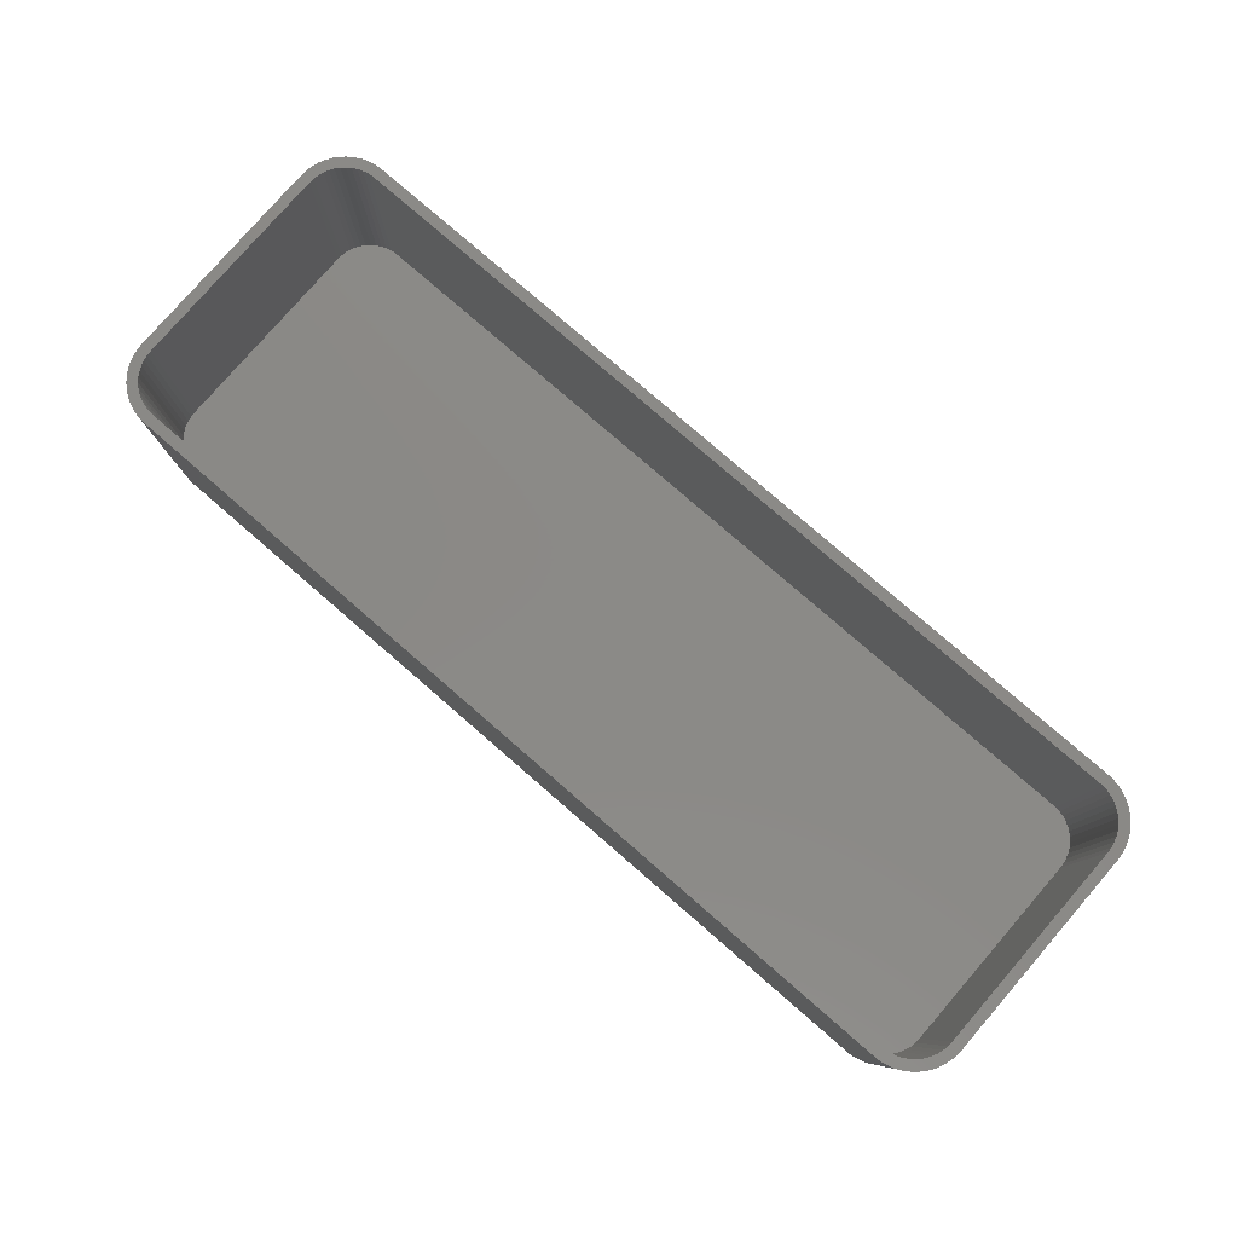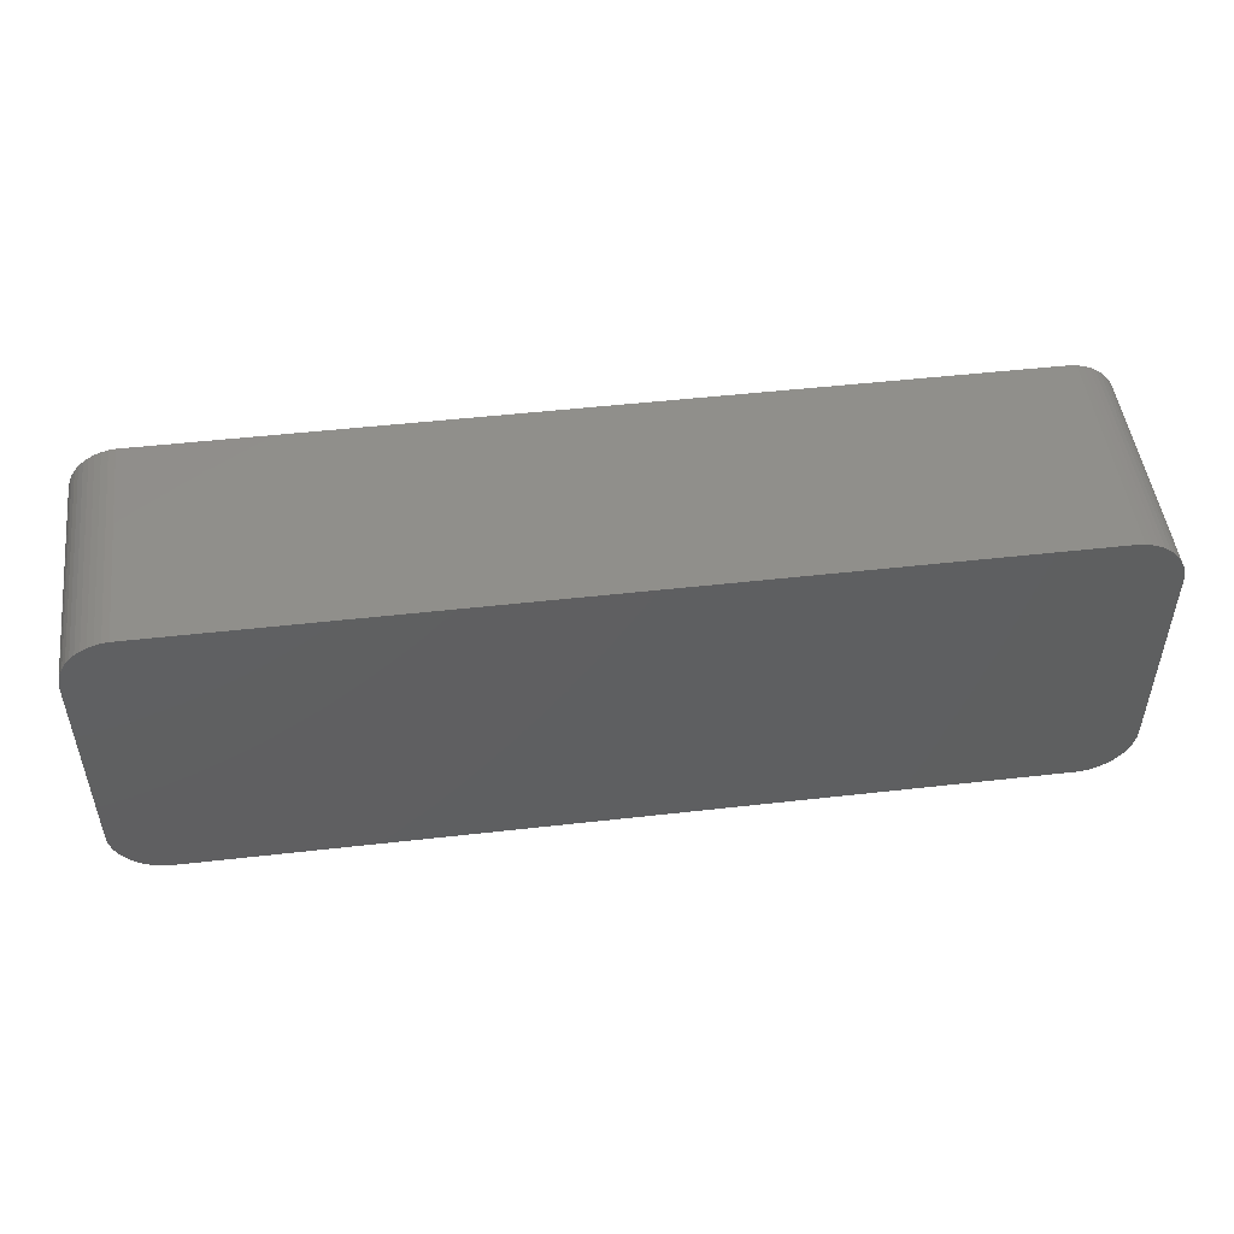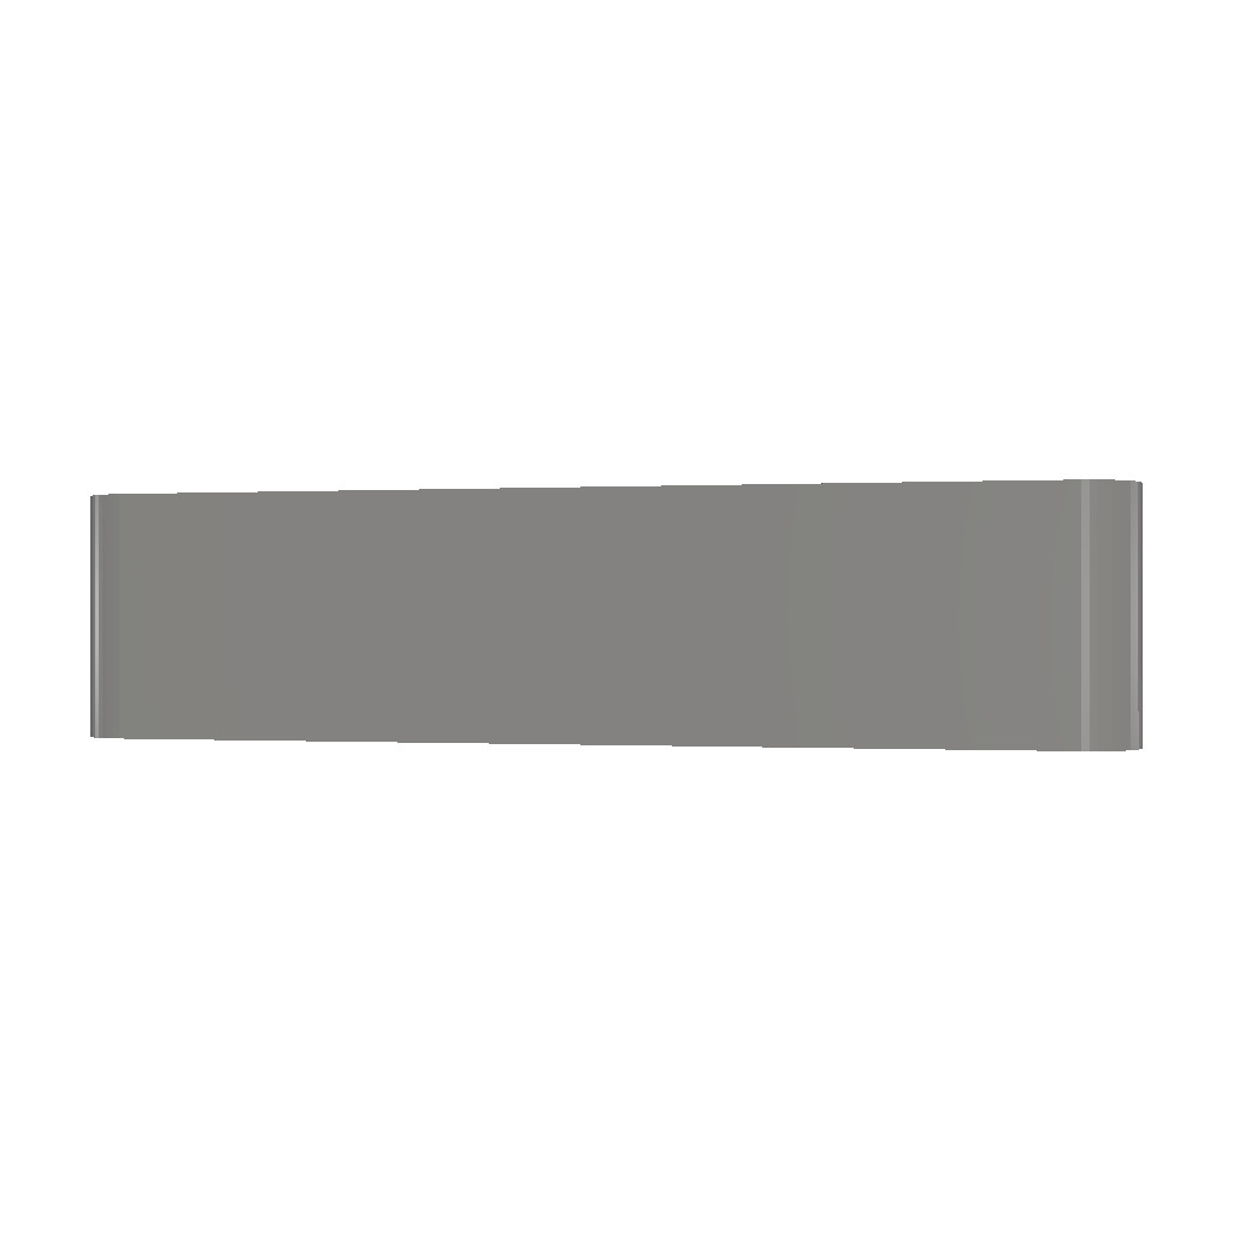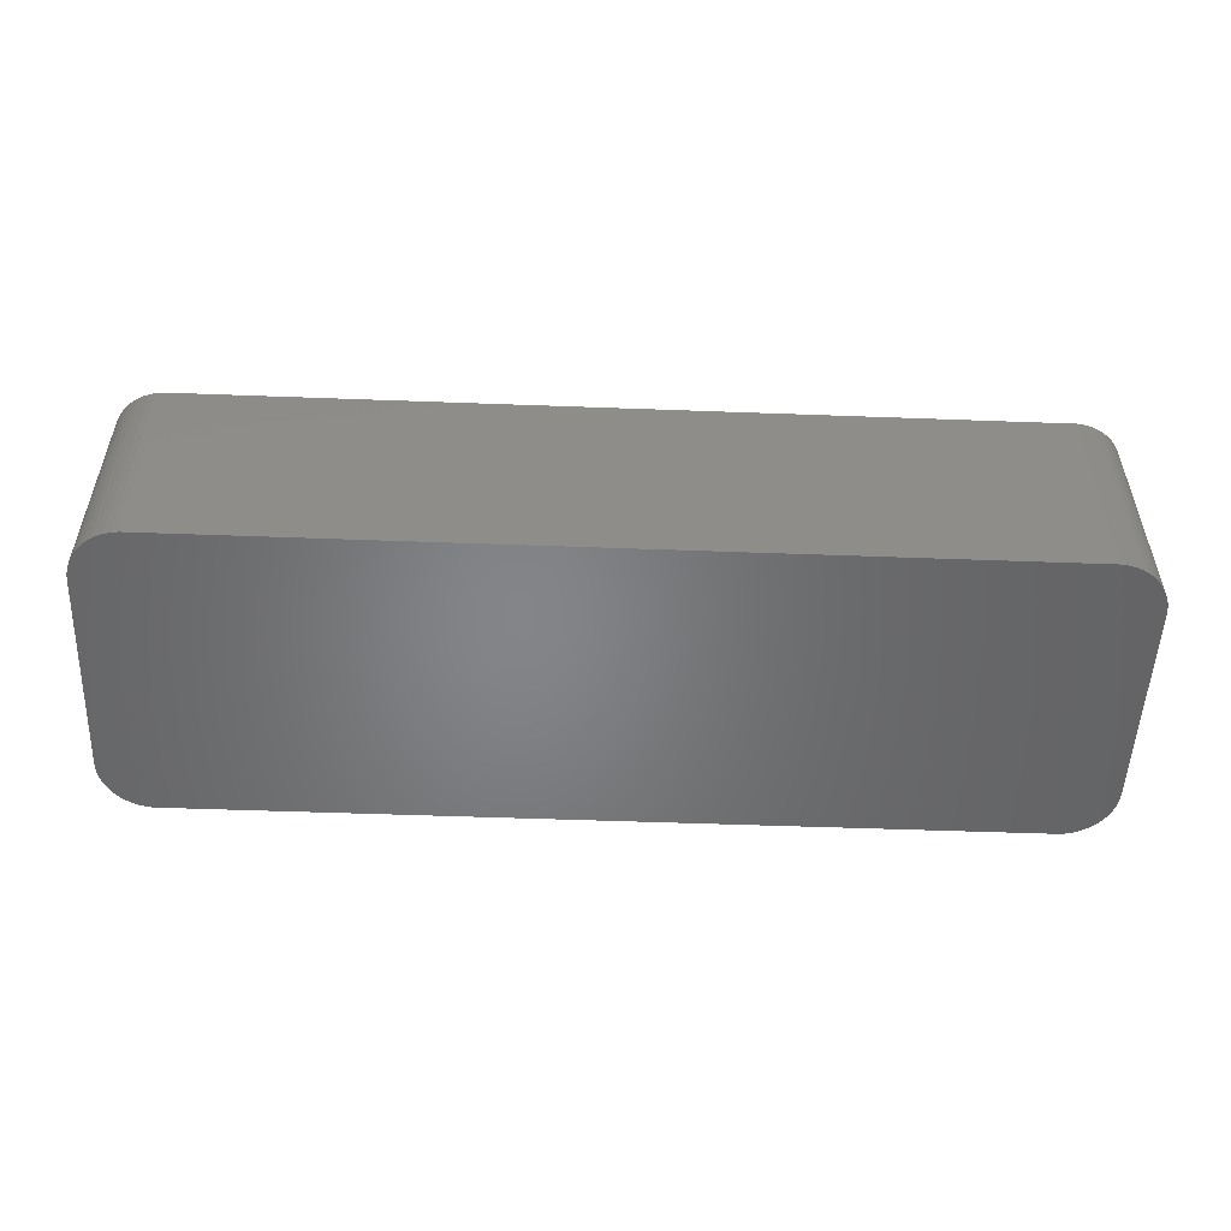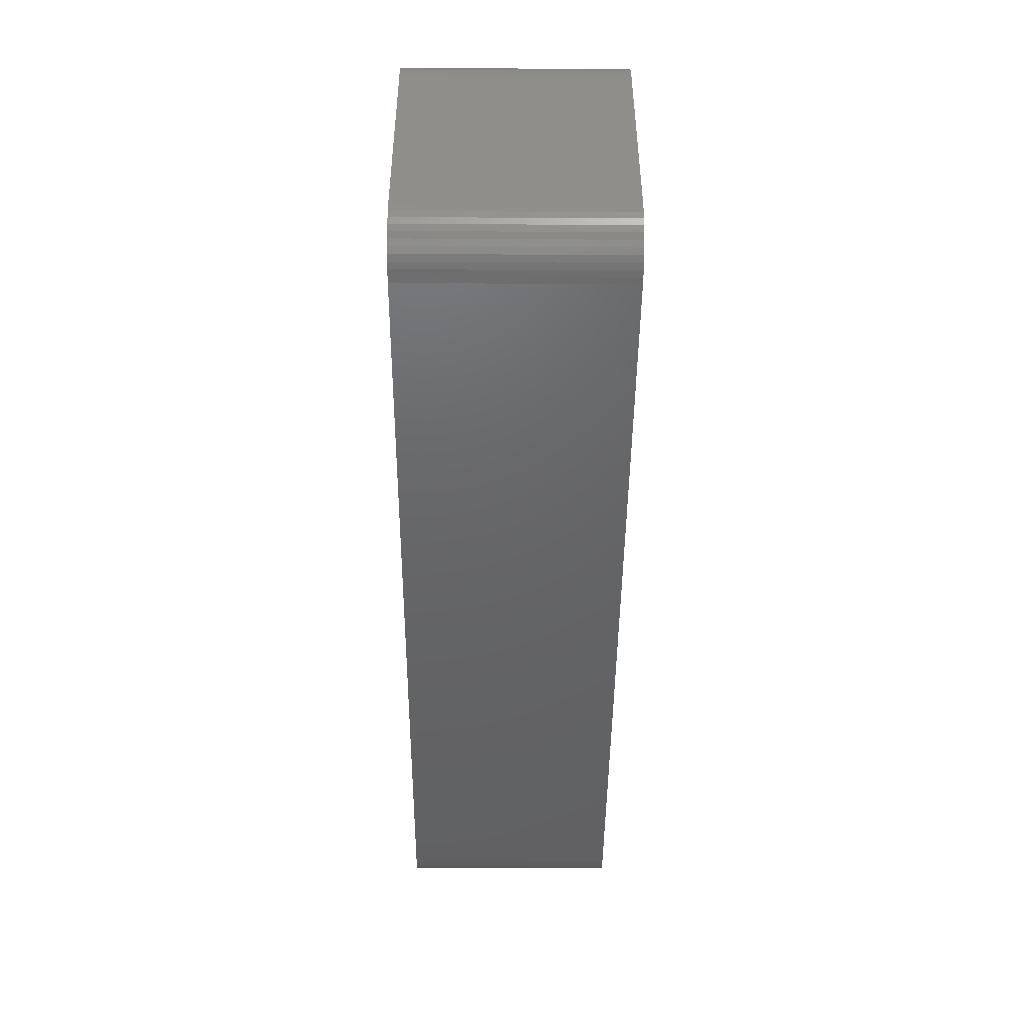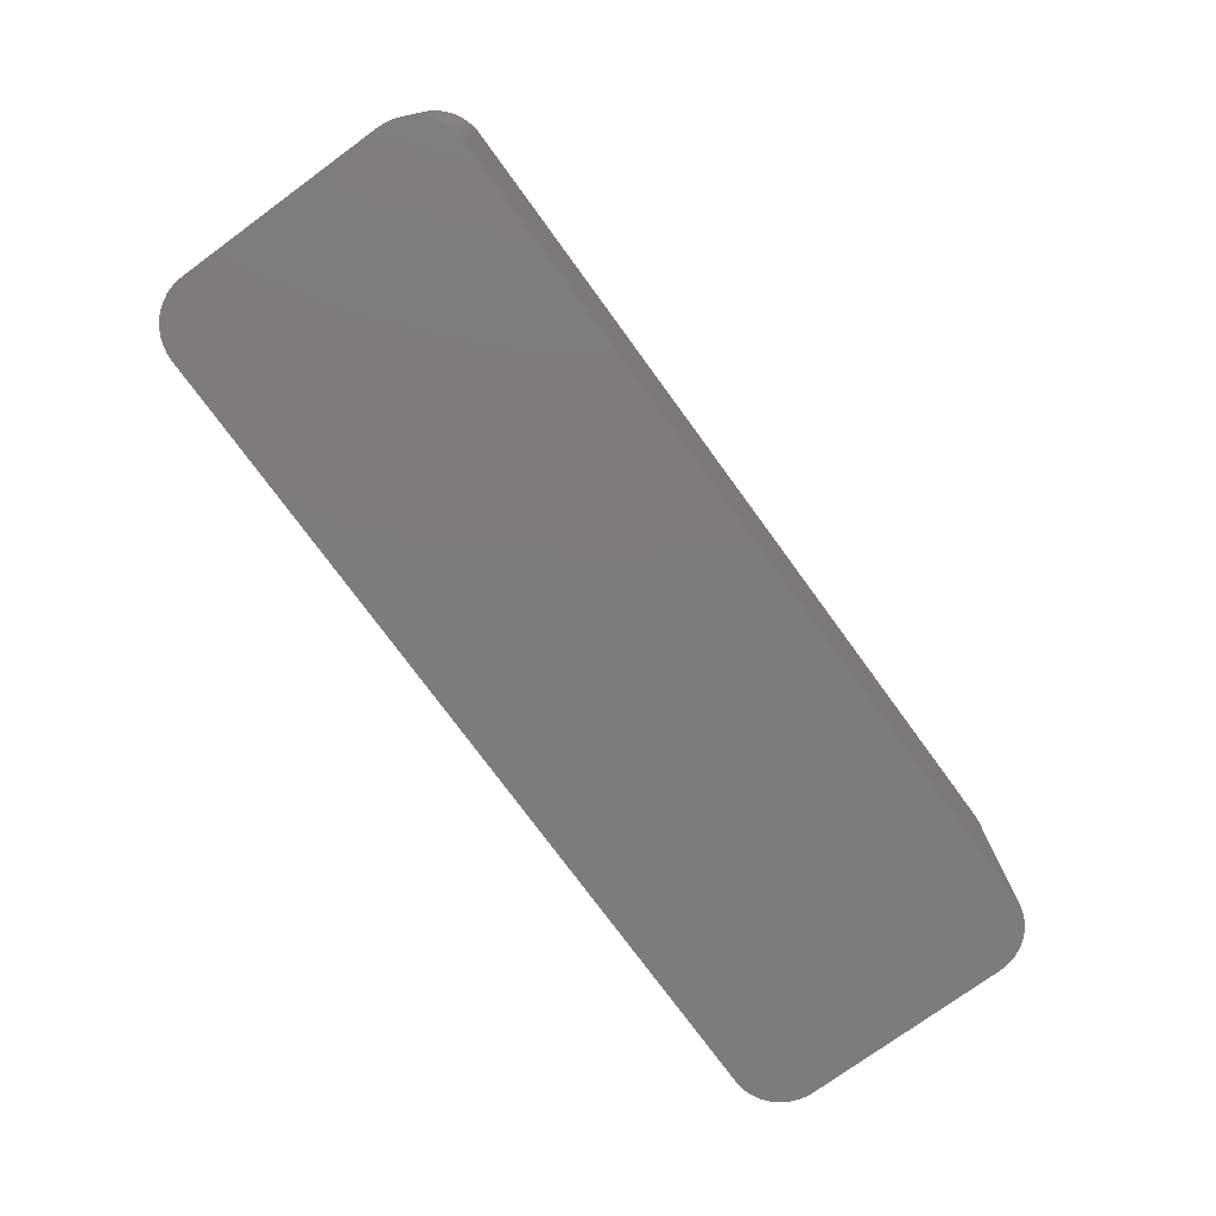
<metadata>
{"format":"stl","ext":"stl","renderer":"f3d","projection":"perspective","resolution":1024,"background":"white","views":[{"elev":79.6,"azim":40.9,"up":"+Z"},{"elev":49.2,"azim":172.8,"up":"+Y"},{"elev":-0.2,"azim":13.0,"up":"+Z"},{"elev":-52.2,"azim":-2.3,"up":"+Z"},{"elev":-46.3,"azim":-90.4,"up":"+Y"},{"elev":-75.6,"azim":126.1,"up":"+Z"}]}
</metadata>
<code>
# stl→obj: 208 verts, 412 faces
v -45 -10 0
v -45 10 21
v -45 10 0
v -45 -10 21
v -44.96 -10.63 0
v -44.96 -10.63 21
v 44.05 12.94 21
v 43.64 13.42 0
v 43.64 13.42 21
v 44.05 12.94 0
v -44.96 10.63 21
v -44.96 10.63 0
v 44 10 21
v 45 10 21
v 44.96 10.63 21
v 45 -10 21
v 43.97 10.5 21
v 44.84 11.24 21
v 44 -10 21
v 43.87 10.99 21
v 44.65 11.84 21
v 44.96 -10.63 21
v 43.72 11.47 21
v 44.38 12.41 21
v 43.97 -10.5 21
v 43.51 11.93 21
v 44.84 -11.24 21
v 43.87 -10.99 21
v 43.24 12.35 21
v 42.92 12.74 21
v 43.19 13.85 21
v 42.55 13.08 21
v 42.68 14.22 21
v 42.14 13.38 21
v 42.13 14.52 21
v 41.7 13.62 21
v 41.55 14.76 21
v 41.24 13.8 21
v 40.94 14.91 21
v 40.75 13.93 21
v 40.31 14.99 21
v 40.25 13.99 21
v -40.25 13.99 21
v -40.31 14.99 21
v -40.75 13.93 21
v -40.94 14.91 21
v -41.24 13.8 21
v -41.55 14.76 21
v -41.7 13.62 21
v -42.13 14.52 21
v -42.14 13.38 21
v -42.68 14.22 21
v -42.55 13.08 21
v -43.19 13.85 21
v -42.92 12.74 21
v -43.64 13.42 21
v -43.24 12.35 21
v -44.05 12.94 21
v -43.51 11.93 21
v -44.38 12.41 21
v -43.72 11.47 21
v -44.84 11.24 21
v -43.87 10.99 21
v -44.65 11.84 21
v 44.65 -11.84 21
v 43.72 -11.47 21
v 44.38 -12.41 21
v 43.51 -11.93 21
v 44.05 -12.94 21
v 43.24 -12.35 21
v 43.64 -13.42 21
v 42.92 -12.74 21
v 43.19 -13.85 21
v 42.55 -13.08 21
v 42.68 -14.22 21
v 42.14 -13.38 21
v 42.13 -14.52 21
v 41.7 -13.62 21
v 41.55 -14.76 21
v 41.24 -13.8 21
v 40.94 -14.91 21
v 40.75 -13.93 21
v 40.31 -14.99 21
v 40.25 -13.99 21
v -40.25 -13.99 21
v -40.31 -14.99 21
v -40.75 -13.93 21
v -40.94 -14.91 21
v -41.24 -13.8 21
v -41.55 -14.76 21
v -41.7 -13.62 21
v -42.13 -14.52 21
v -42.14 -13.38 21
v -42.68 -14.22 21
v -42.55 -13.08 21
v -43.19 -13.85 21
v -42.92 -12.74 21
v -43.64 -13.42 21
v -43.24 -12.35 21
v -44.05 -12.94 21
v -43.51 -11.93 21
v -44.38 -12.41 21
v -43.72 -11.47 21
v -44.65 -11.84 21
v -43.87 -10.99 21
v -44.84 -11.24 21
v -43.97 -10.5 21
v -44 -10 21
v -44 10 21
v -43.97 10.5 21
v -40.94 14.91 0
v -41.55 14.76 0
v -40.31 -14.99 0
v 40.31 -14.99 0
v 40.94 -14.91 0
v 45 -10 0
v 44.96 -10.63 0
v 45 10 0
v -40.31 14.99 0
v 40.31 14.99 0
v -42.13 -14.52 0
v -41.55 -14.76 0
v -43.64 -13.42 0
v -43.19 -13.85 0
v 44.65 11.84 0
v 44.84 11.24 0
v 40.94 14.91 0
v -44.84 11.24 0
v -44.65 11.84 0
v -42.13 14.52 0
v -42.68 14.22 0
v -43.19 13.85 0
v 44.84 -11.24 0
v 44.65 -11.84 0
v 44.96 10.63 0
v 44.38 -12.41 0
v 44.05 -12.94 0
v 43.64 -13.42 0
v 44.38 12.41 0
v 43.19 -13.85 0
v 42.68 -14.22 0
v 42.13 -14.52 0
v 43.19 13.85 0
v 41.55 -14.76 0
v 42.68 14.22 0
v 42.13 14.52 0
v 41.55 14.76 0
v -40.94 -14.91 0
v -42.68 -14.22 0
v -44.05 -12.94 0
v -44.38 -12.41 0
v -43.64 13.42 0
v -44.65 -11.84 0
v -44.05 12.94 0
v -44.84 -11.24 0
v -44.38 12.41 0
v -44 10 2
v -44 -10 2
v -43.97 -10.5 2
v 43.24 12.35 2
v 42.92 12.74 2
v -43.97 10.5 2
v -41.24 13.8 2
v -40.75 13.93 2
v 40.25 -13.99 2
v -40.25 -13.99 2
v 40.75 -13.93 2
v 43.97 -10.5 2
v 44 -10 2
v 43.87 10.99 2
v 43.72 11.47 2
v 41.7 13.62 2
v 42.14 13.38 2
v 44 10 2
v -40.25 13.99 2
v 40.25 13.99 2
v -42.92 12.74 2
v -43.24 12.35 2
v -41.24 -13.8 2
v -41.7 -13.62 2
v -40.75 -13.93 2
v 42.14 -13.38 2
v 41.7 -13.62 2
v 43.51 11.93 2
v 40.75 13.93 2
v -43.72 11.47 2
v -43.87 10.99 2
v -41.7 13.62 2
v -42.55 13.08 2
v -42.14 13.38 2
v 43.97 10.5 2
v 43.87 -10.99 2
v 43.72 -11.47 2
v 43.51 -11.93 2
v 42.55 13.08 2
v 43.24 -12.35 2
v 42.92 -12.74 2
v 42.55 -13.08 2
v 41.24 13.8 2
v 41.24 -13.8 2
v -42.14 -13.38 2
v -42.55 -13.08 2
v -43.51 11.93 2
v -42.92 -12.74 2
v -43.24 -12.35 2
v -43.51 -11.93 2
v -43.72 -11.47 2
v -43.87 -10.99 2
f 1 2 3
f 2 1 4
f 5 4 1
f 4 5 6
f 7 8 9
f 8 7 10
f 3 11 12
f 11 3 2
f 13 14 15
f 14 13 16
f 17 15 18
f 19 16 13
f 20 18 21
f 16 19 22
f 23 21 24
f 25 22 19
f 26 24 7
f 22 25 27
f 28 27 25
f 15 17 13
f 18 20 17
f 21 23 20
f 29 7 9
f 24 26 23
f 7 29 26
f 30 9 31
f 9 30 29
f 32 31 33
f 31 32 30
f 33 34 32
f 35 34 33
f 35 36 34
f 37 36 35
f 37 38 36
f 39 38 37
f 39 40 38
f 41 40 39
f 41 42 40
f 41 43 42
f 44 43 41
f 44 45 43
f 46 45 44
f 46 47 45
f 48 47 46
f 48 49 47
f 50 49 48
f 50 51 49
f 52 51 50
f 51 52 53
f 54 53 52
f 53 54 55
f 56 55 54
f 55 56 57
f 58 57 56
f 57 58 59
f 60 59 58
f 59 60 61
f 62 63 64
f 61 64 63
f 64 61 60
f 27 28 65
f 66 65 28
f 65 66 67
f 68 67 66
f 67 68 69
f 70 69 68
f 69 70 71
f 72 71 70
f 71 72 73
f 74 73 72
f 73 74 75
f 76 75 74
f 76 77 75
f 78 77 76
f 78 79 77
f 80 79 78
f 80 81 79
f 82 81 80
f 82 83 81
f 84 83 82
f 85 83 84
f 85 86 83
f 87 86 85
f 87 88 86
f 89 88 87
f 89 90 88
f 91 90 89
f 91 92 90
f 93 92 91
f 94 93 95
f 93 94 92
f 96 95 97
f 95 96 94
f 98 97 99
f 100 99 101
f 97 98 96
f 102 101 103
f 104 103 105
f 106 105 107
f 99 100 98
f 6 107 108
f 109 2 108
f 63 62 110
f 4 108 2
f 11 110 62
f 6 108 4
f 110 11 109
f 101 102 100
f 109 11 2
f 103 104 102
f 105 106 104
f 107 6 106
f 111 48 46
f 48 111 112
f 113 83 86
f 83 113 114
f 114 81 83
f 81 114 115
f 22 116 16
f 116 22 117
f 16 118 14
f 118 16 116
f 119 46 44
f 46 119 111
f 120 44 41
f 44 120 119
f 121 90 92
f 90 121 122
f 123 96 98
f 96 123 124
f 18 125 21
f 125 18 126
f 127 41 39
f 41 127 120
f 128 64 129
f 64 128 62
f 112 50 48
f 50 112 130
f 131 54 52
f 54 131 132
f 114 116 117
f 116 114 118
f 114 117 133
f 120 118 114
f 114 133 134
f 118 120 135
f 114 134 136
f 135 120 126
f 114 136 137
f 126 120 125
f 114 137 138
f 125 120 139
f 114 138 140
f 139 120 10
f 114 140 141
f 10 120 8
f 114 141 142
f 8 120 143
f 114 142 144
f 143 120 145
f 114 144 115
f 145 120 146
f 146 120 147
f 147 120 127
f 113 120 114
f 113 119 120
f 1 113 148
f 113 1 119
f 1 148 122
f 3 119 1
f 1 122 121
f 119 3 111
f 1 121 149
f 111 3 112
f 1 149 124
f 112 3 130
f 1 124 123
f 130 3 131
f 1 123 150
f 131 3 132
f 1 150 151
f 132 3 152
f 1 151 153
f 152 3 154
f 1 153 155
f 154 3 156
f 1 155 5
f 156 3 129
f 129 3 128
f 128 3 12
f 153 106 155
f 106 153 104
f 123 100 150
f 100 123 98
f 151 104 153
f 104 151 102
f 122 88 90
f 88 122 148
f 124 94 96
f 94 124 149
f 27 117 22
f 117 27 133
f 71 137 69
f 137 71 138
f 65 133 27
f 133 65 134
f 15 126 18
f 126 15 135
f 14 135 15
f 135 14 118
f 24 10 7
f 10 24 139
f 21 139 24
f 139 21 125
f 145 35 33
f 35 145 146
f 8 31 9
f 31 8 143
f 146 37 35
f 37 146 147
f 12 62 128
f 62 12 11
f 130 52 50
f 52 130 131
f 132 56 54
f 56 132 152
f 155 6 5
f 6 155 106
f 150 102 151
f 102 150 100
f 148 86 88
f 86 148 113
f 149 92 94
f 92 149 121
f 142 75 77
f 75 142 141
f 140 71 73
f 71 140 138
f 115 79 81
f 79 115 144
f 69 136 67
f 136 69 137
f 143 33 31
f 33 143 145
f 147 39 37
f 39 147 127
f 154 56 152
f 56 154 58
f 129 60 156
f 60 129 64
f 144 77 79
f 77 144 142
f 67 134 65
f 134 67 136
f 156 58 154
f 58 156 60
f 141 73 75
f 73 141 140
f 108 157 109
f 157 108 158
f 107 158 108
f 158 107 159
f 160 30 161
f 30 160 29
f 109 162 110
f 162 109 157
f 163 45 47
f 45 163 164
f 165 85 84
f 85 165 166
f 167 84 82
f 84 167 165
f 168 19 169
f 19 168 25
f 170 23 171
f 23 170 20
f 172 34 36
f 34 172 173
f 169 13 174
f 13 169 19
f 164 43 45
f 43 164 175
f 175 42 43
f 42 175 176
f 57 177 55
f 177 57 178
f 179 91 89
f 91 179 180
f 166 87 85
f 87 166 181
f 182 78 76
f 78 182 183
f 171 26 184
f 26 171 23
f 176 40 42
f 40 176 185
f 63 186 61
f 186 63 187
f 188 47 49
f 47 188 163
f 189 51 53
f 51 189 190
f 176 174 191
f 174 176 169
f 176 191 170
f 165 169 176
f 176 170 171
f 169 165 168
f 176 171 184
f 168 165 192
f 176 184 160
f 192 165 193
f 176 160 161
f 193 165 194
f 176 161 195
f 194 165 196
f 176 195 173
f 196 165 197
f 176 173 172
f 197 165 198
f 176 172 199
f 198 165 182
f 176 199 185
f 182 165 183
f 183 165 200
f 200 165 167
f 175 165 176
f 175 166 165
f 157 175 164
f 175 157 166
f 157 164 163
f 158 166 157
f 157 163 188
f 166 158 181
f 157 188 190
f 181 158 179
f 157 190 189
f 179 158 180
f 157 189 177
f 180 158 201
f 157 177 178
f 201 158 202
f 157 178 203
f 202 158 204
f 157 203 186
f 204 158 205
f 157 186 187
f 205 158 206
f 157 187 162
f 206 158 207
f 207 158 208
f 208 158 159
f 103 208 105
f 208 103 207
f 101 207 103
f 207 101 206
f 97 205 99
f 205 97 204
f 99 206 101
f 206 99 205
f 181 89 87
f 89 181 179
f 180 93 91
f 93 180 201
f 202 97 95
f 97 202 204
f 192 25 168
f 25 192 28
f 197 70 196
f 70 197 72
f 193 28 192
f 28 193 66
f 191 20 170
f 20 191 17
f 174 17 191
f 17 174 13
f 184 29 160
f 29 184 26
f 199 36 38
f 36 199 172
f 110 187 63
f 187 110 162
f 190 49 51
f 49 190 188
f 105 159 107
f 159 105 208
f 201 95 93
f 95 201 202
f 200 82 80
f 82 200 167
f 196 68 194
f 68 196 70
f 173 32 34
f 32 173 195
f 195 30 32
f 30 195 161
f 185 38 40
f 38 185 199
f 61 203 59
f 203 61 186
f 59 178 57
f 178 59 203
f 177 53 55
f 53 177 189
f 198 76 74
f 76 198 182
f 183 80 78
f 80 183 200
f 194 66 193
f 66 194 68
f 197 74 72
f 74 197 198

</code>
